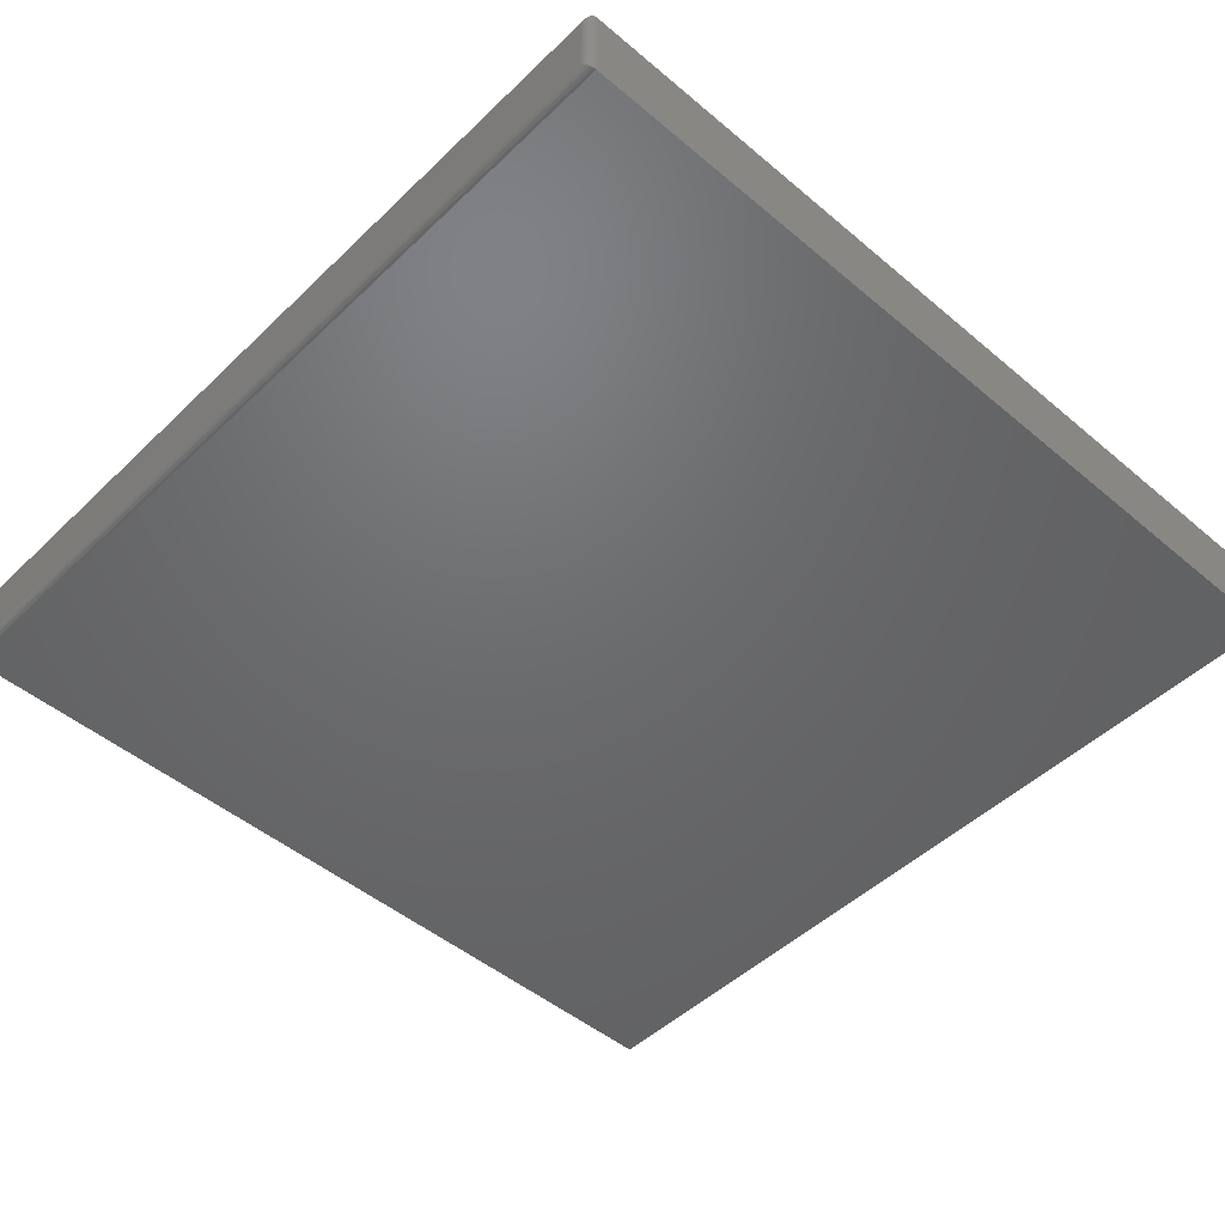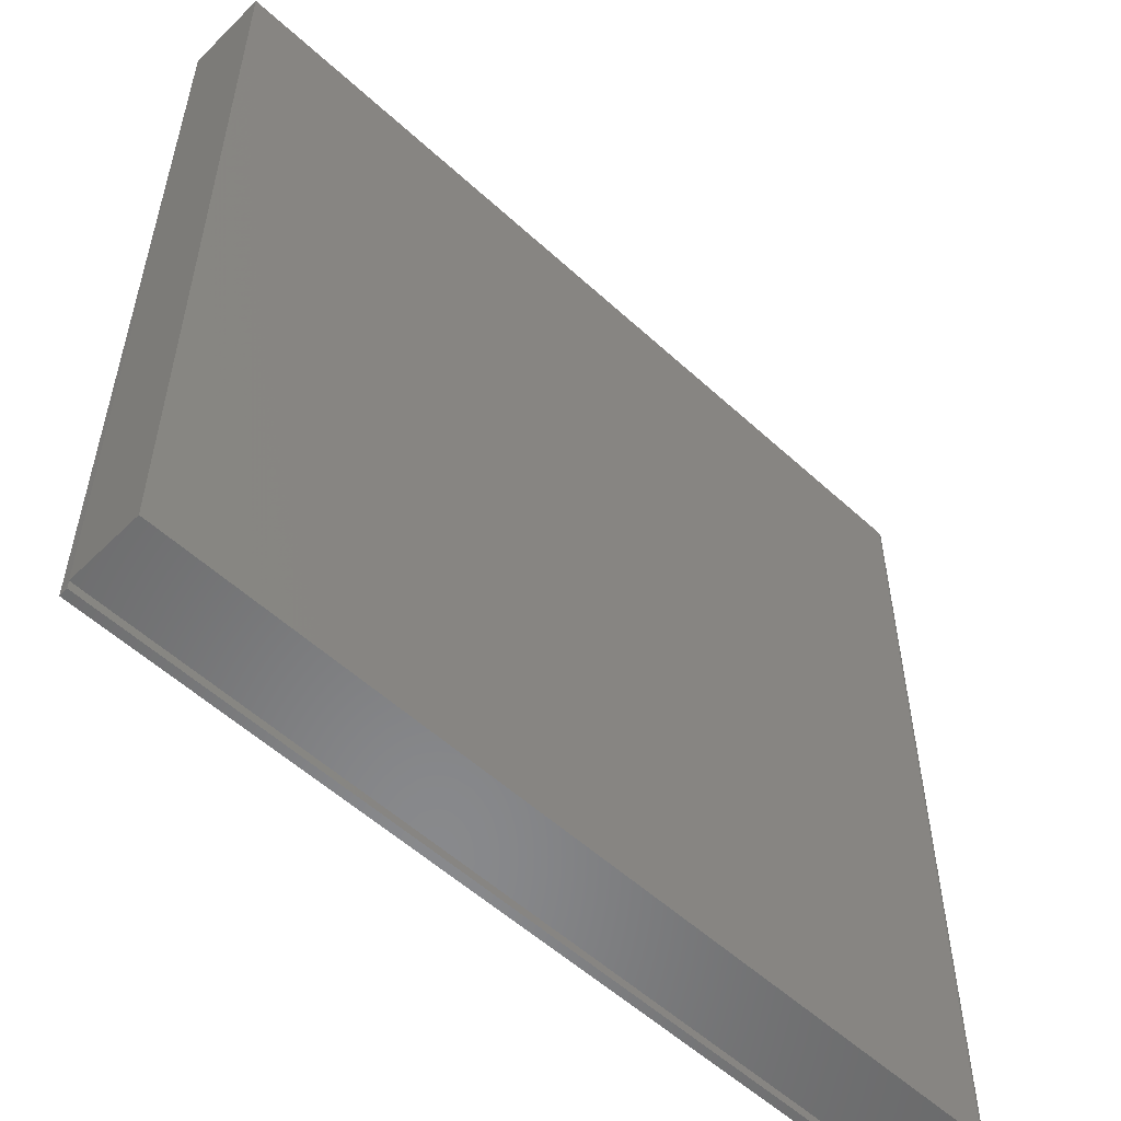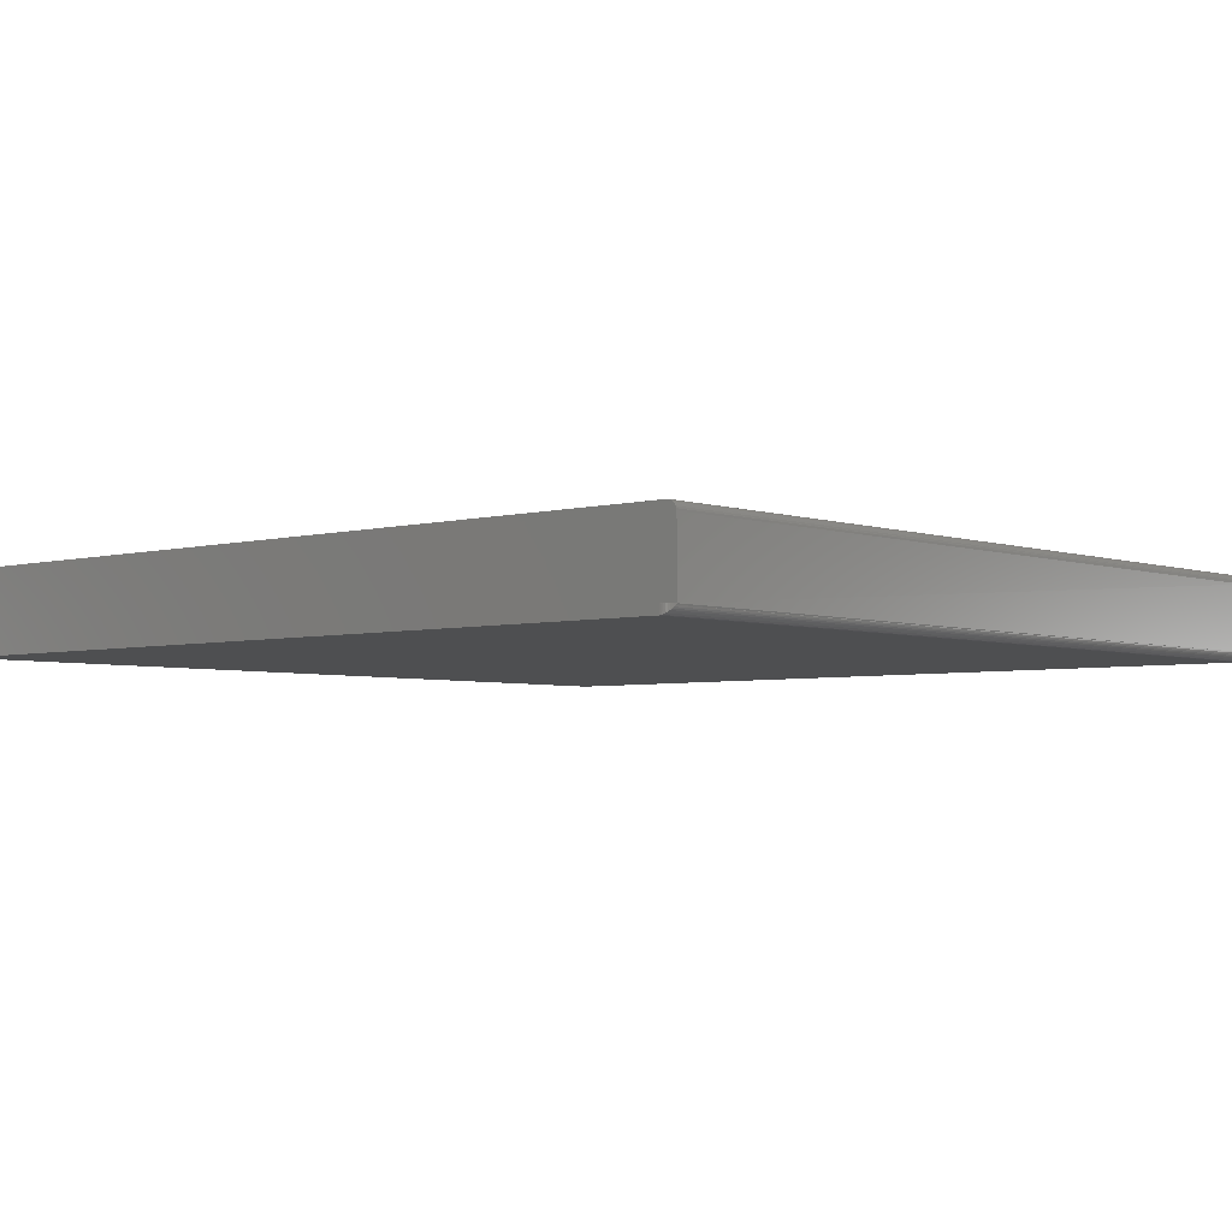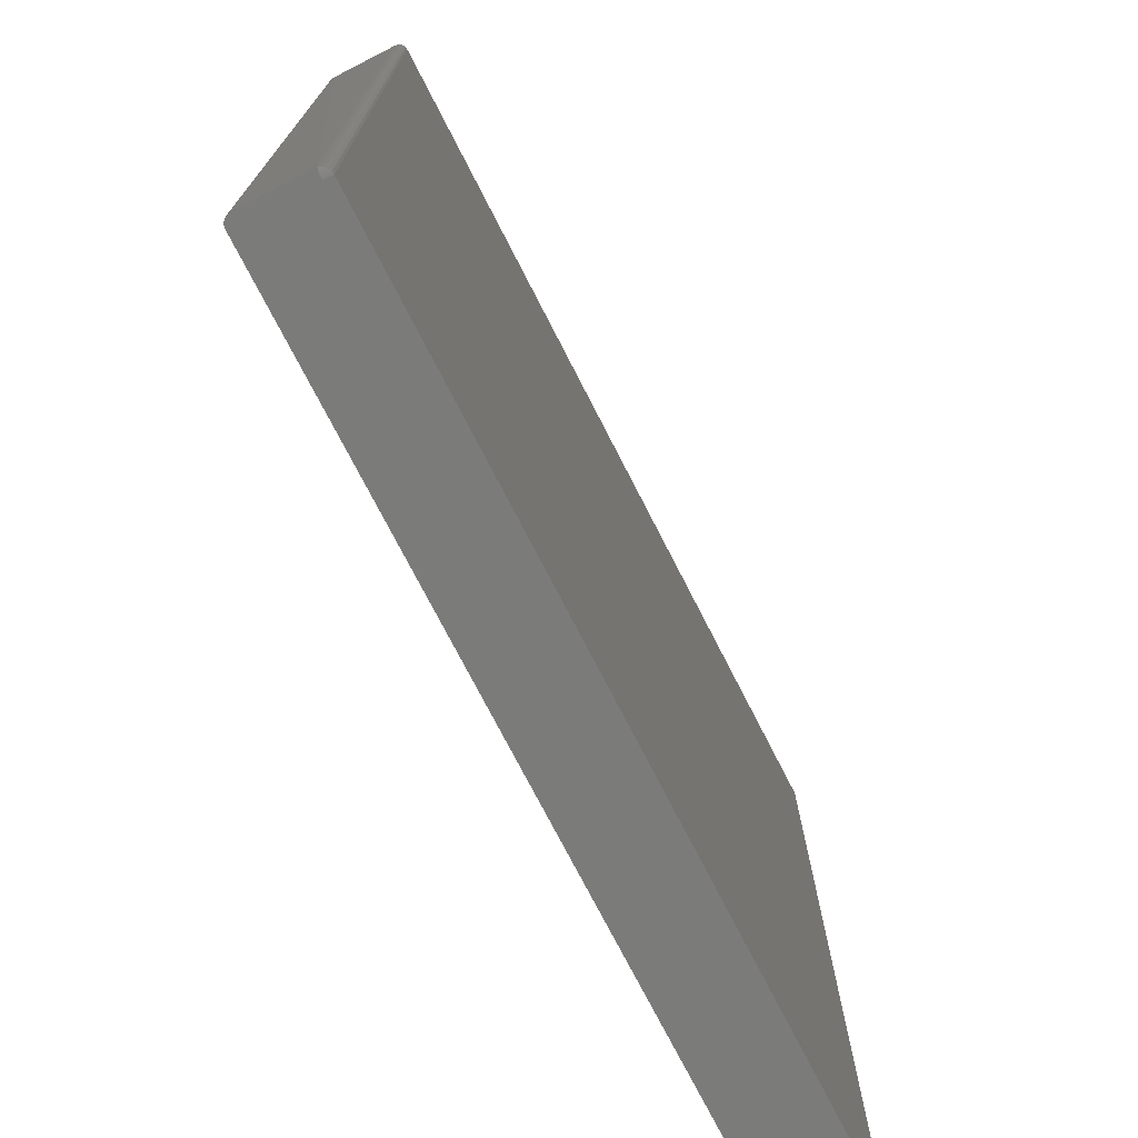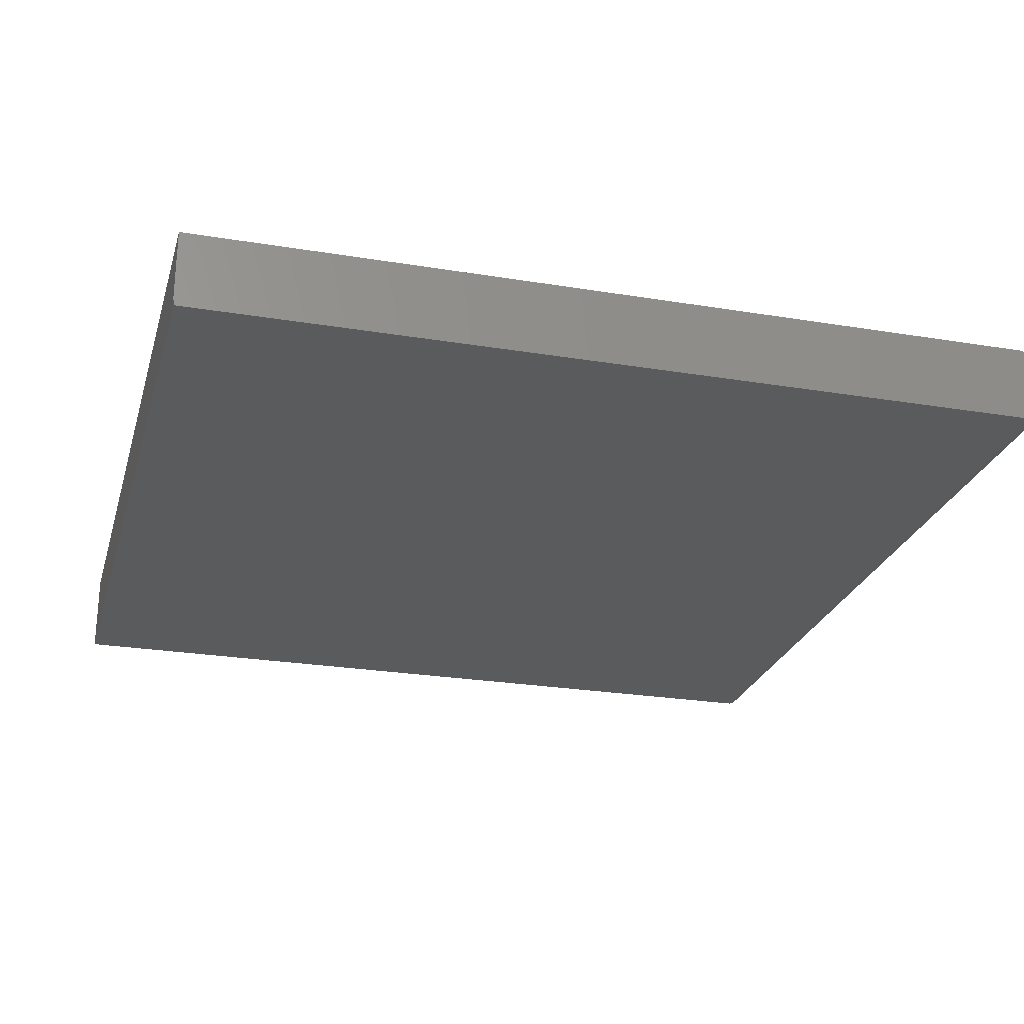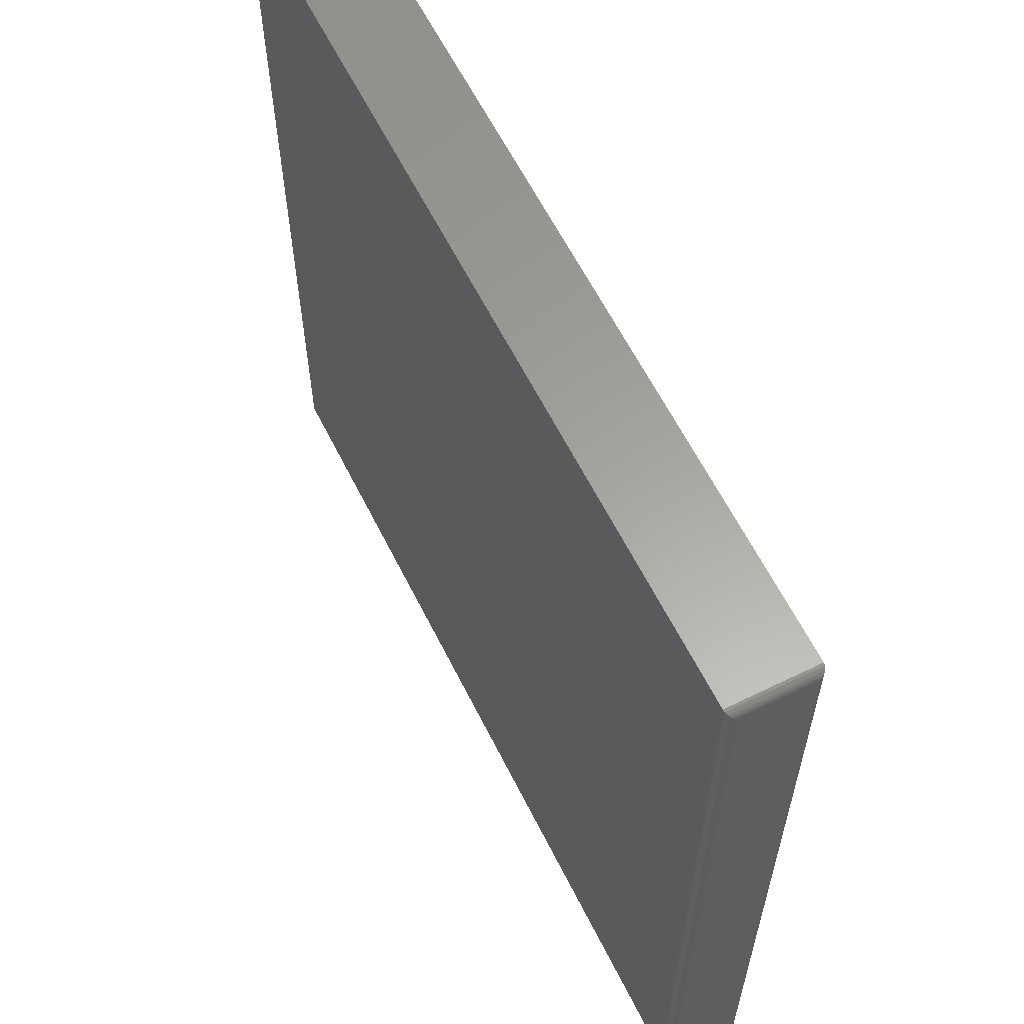
<metadata>
{"format":"stl","ext":"stl","renderer":"f3d","projection":"perspective","resolution":1024,"background":"white","views":[{"elev":-48.3,"azim":-43.2,"up":"+Y"},{"elev":-55.3,"azim":136.0,"up":"+Z"},{"elev":-4.0,"azim":-138.5,"up":"+Y"},{"elev":-74.0,"azim":-62.9,"up":"+Z"},{"elev":-25.1,"azim":165.0,"up":"+Y"},{"elev":61.4,"azim":-116.5,"up":"+Z"}]}
</metadata>
<code>
# stl→obj: 50 verts, 96 faces
v -0.3685 -0.03125 0.0001501
v -0.3713 -0.03125 0.001317
v -0.3669 -0.03125 -1.735e-18
v -0.3699 -0.03125 0.0005947
v -0.3734 -0.03125 0.003472
v -0.3746 -0.03125 0.006288
v -0.375 -0.03125 0.007812
v -0.3742 -0.03125 0.004823
v 0.375 -0.03125 0.007812
v 0.3748 -0.03125 0
v -0.3725 -0.03125 0.002288
v -0.3725 0.03143 0.007812
v -0.3713 0.0324 0.007812
v -0.3734 0.03025 0.007812
v -0.3748 0.0259 0.007812
v 0.3748 0.03372 0.007812
v -0.3746 0.02743 0.007812
v -0.3742 0.02889 0.007812
v -0.3699 0.03312 0.007812
v -0.3685 0.03357 0.007812
v -0.3669 0.03372 0.007812
v 0.3748 -0.03882 0
v 0.3748 0.03372 0.75
v 0.3748 -0.03882 0.75
v -0.3669 0.03372 0.75
v -0.3669 -0.03882 0
v -0.3691 -0.0385 0.0003152
v -0.3714 -0.03741 0.001405
v -0.3732 -0.03566 0.003156
v -0.3739 -0.0346 0.004218
v -0.3744 -0.03345 0.005364
v -0.3747 -0.03224 0.006567
v -0.3724 -0.03661 0.00221
v -0.3747 0.02715 0.7434
v -0.3748 0.0259 0.7422
v -0.3744 0.02835 0.7446
v -0.3739 0.0295 0.7458
v -0.3732 0.03056 0.7468
v -0.3691 0.0334 0.7497
v -0.3724 0.03151 0.7478
v -0.3714 0.03231 0.7486
v -0.3748 -0.031 0.7422
v -0.3747 -0.03225 0.7434
v -0.3714 -0.03741 0.7486
v -0.3724 -0.03661 0.7478
v -0.3732 -0.03566 0.7468
v -0.3739 -0.0346 0.7458
v -0.3744 -0.03345 0.7446
v -0.3669 -0.03882 0.75
v -0.3691 -0.0385 0.7497
f 1 2 3
f 1 4 2
f 5 6 7
f 8 6 5
f 9 10 3
f 9 3 2
f 9 2 11
f 9 11 5
f 9 5 7
f 12 13 14
f 9 7 15
f 16 9 15
f 16 15 17
f 16 17 18
f 16 18 14
f 16 14 13
f 13 19 20
f 13 20 21
f 13 21 16
f 22 10 9
f 16 23 9
f 9 23 24
f 9 24 22
f 16 21 23
f 23 21 25
f 26 3 22
f 22 3 10
f 27 28 4
f 4 28 2
f 29 30 31
f 5 31 8
f 8 31 32
f 8 32 6
f 7 6 32
f 3 26 1
f 1 26 27
f 1 27 4
f 2 28 11
f 11 28 33
f 11 33 5
f 5 33 29
f 5 29 31
f 15 34 17
f 15 35 34
f 17 34 36
f 17 36 37
f 17 37 18
f 18 37 38
f 18 38 14
f 13 39 19
f 14 38 12
f 12 38 40
f 12 40 13
f 13 40 41
f 13 41 39
f 25 21 39
f 39 21 20
f 39 20 19
f 42 32 43
f 42 7 32
f 27 44 28
f 44 45 28
f 28 45 33
f 45 46 33
f 33 46 29
f 46 47 29
f 29 47 30
f 47 48 30
f 30 48 31
f 48 43 31
f 31 43 32
f 26 49 27
f 27 49 50
f 27 50 44
f 15 7 35
f 35 7 42
f 49 24 25
f 25 24 23
f 26 22 49
f 49 22 24
f 35 43 34
f 35 42 43
f 43 48 34
f 34 48 36
f 48 47 36
f 36 47 37
f 47 46 37
f 37 46 38
f 46 45 38
f 38 45 40
f 45 44 40
f 40 44 41
f 44 50 41
f 49 25 50
f 50 25 39
f 50 39 41

</code>
